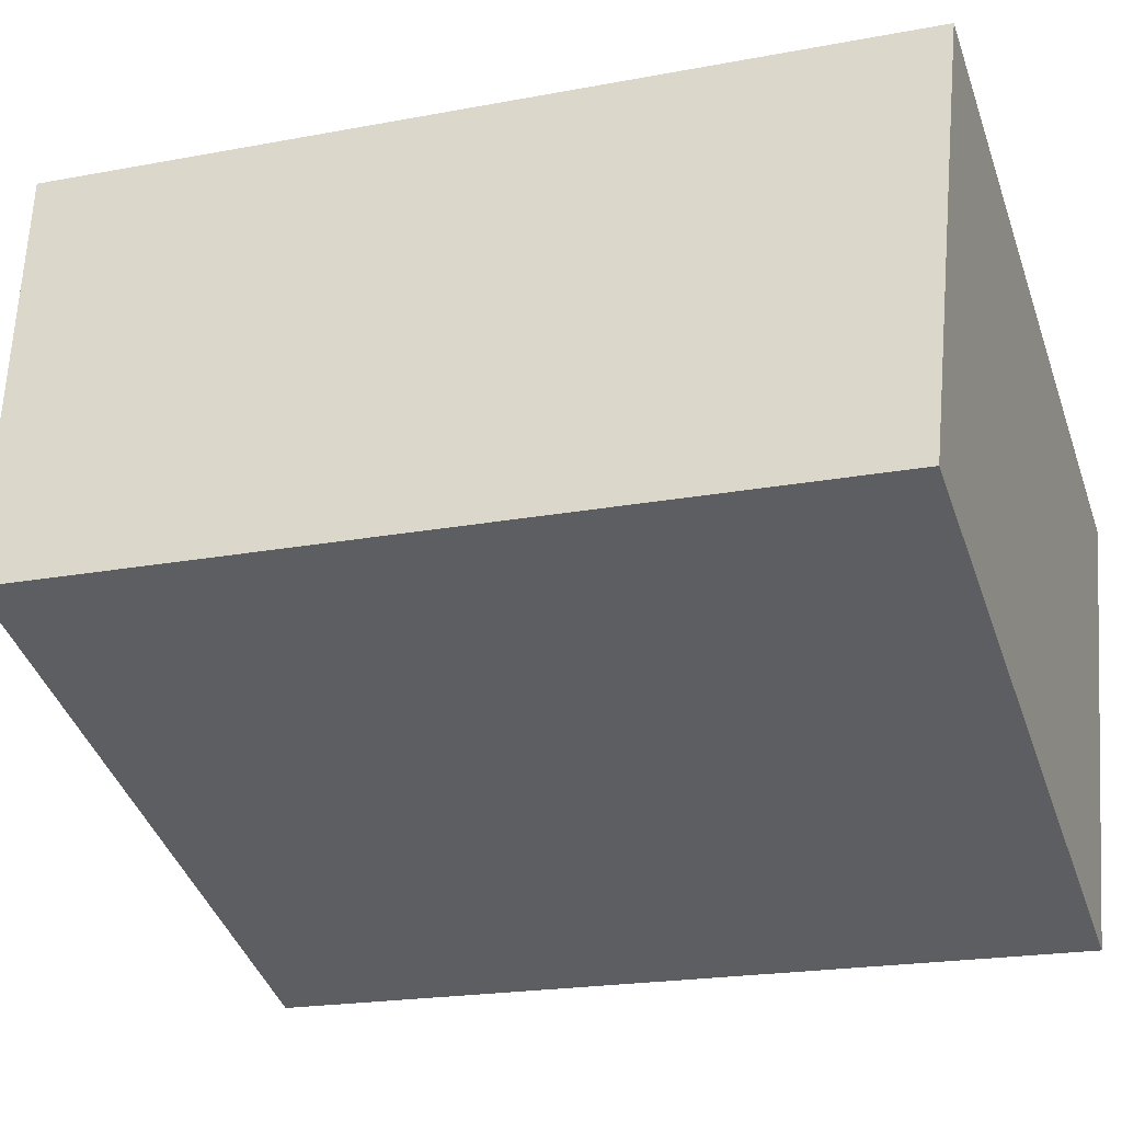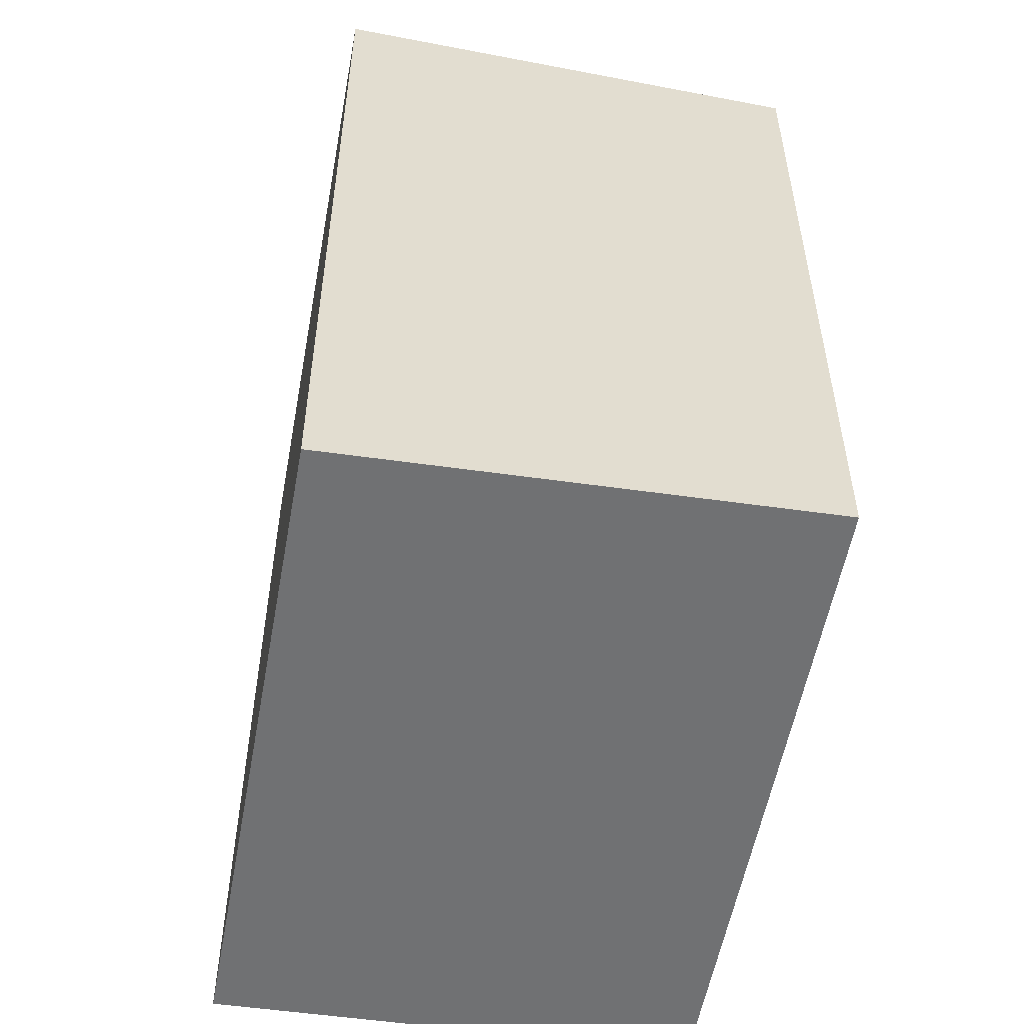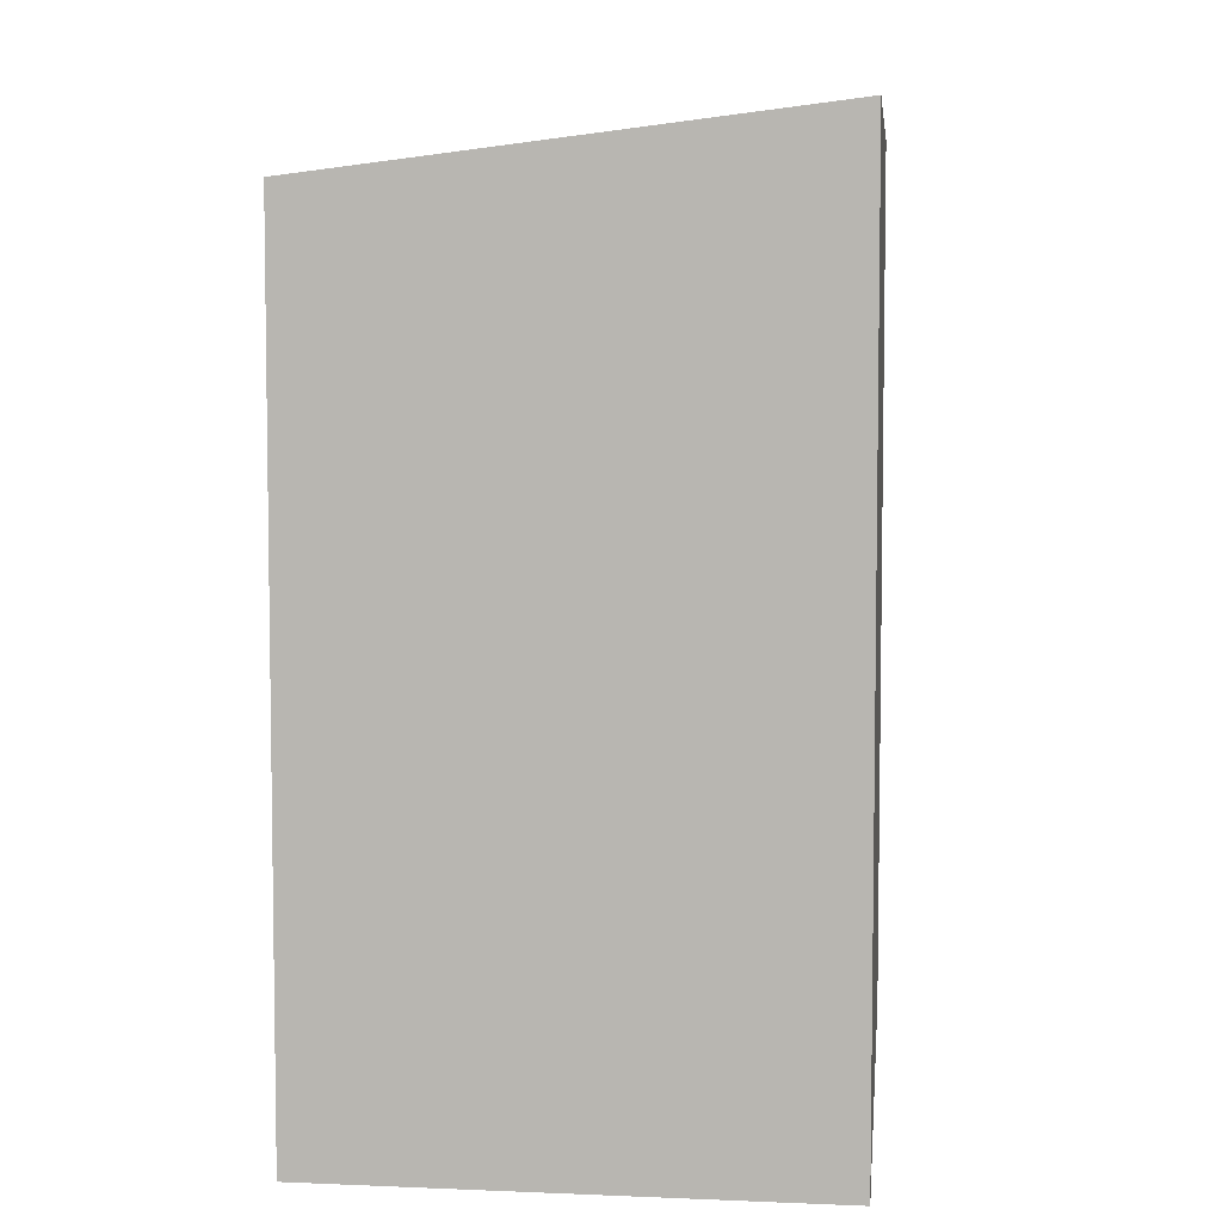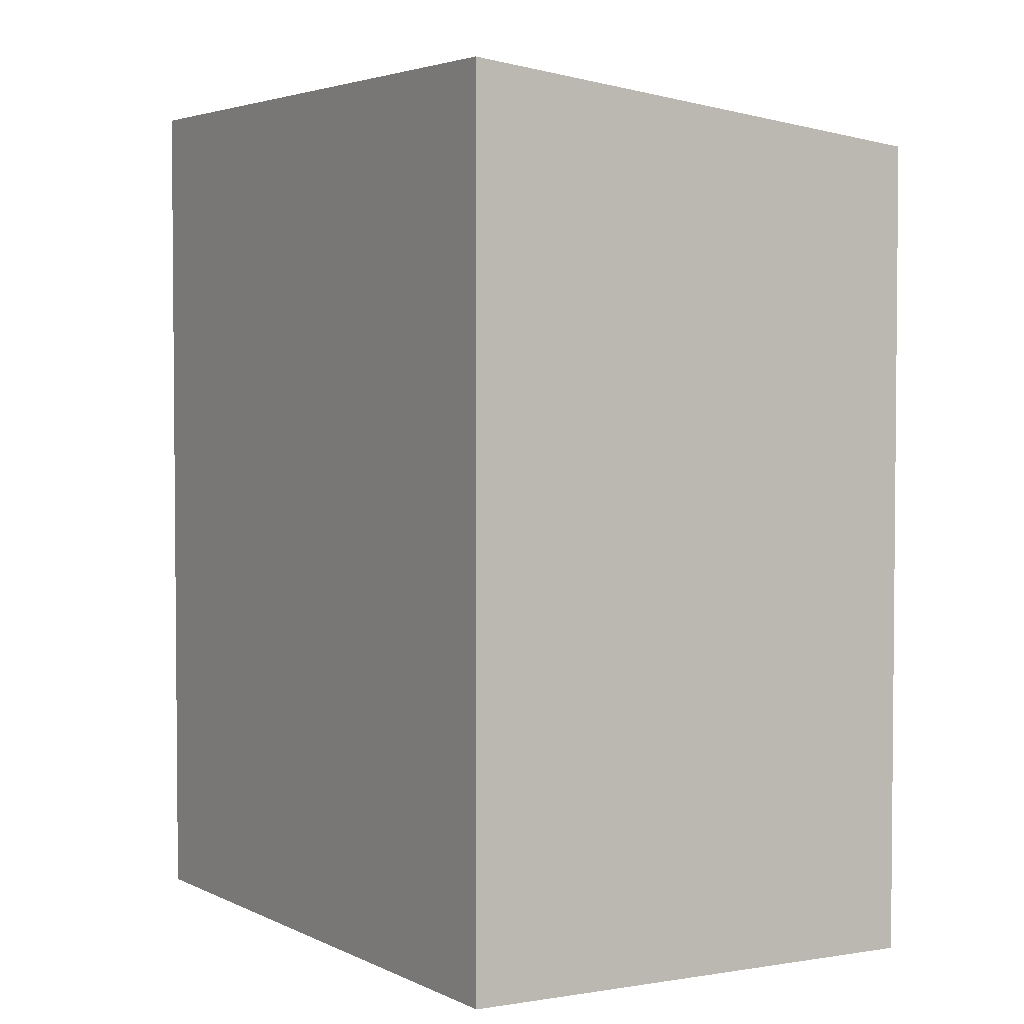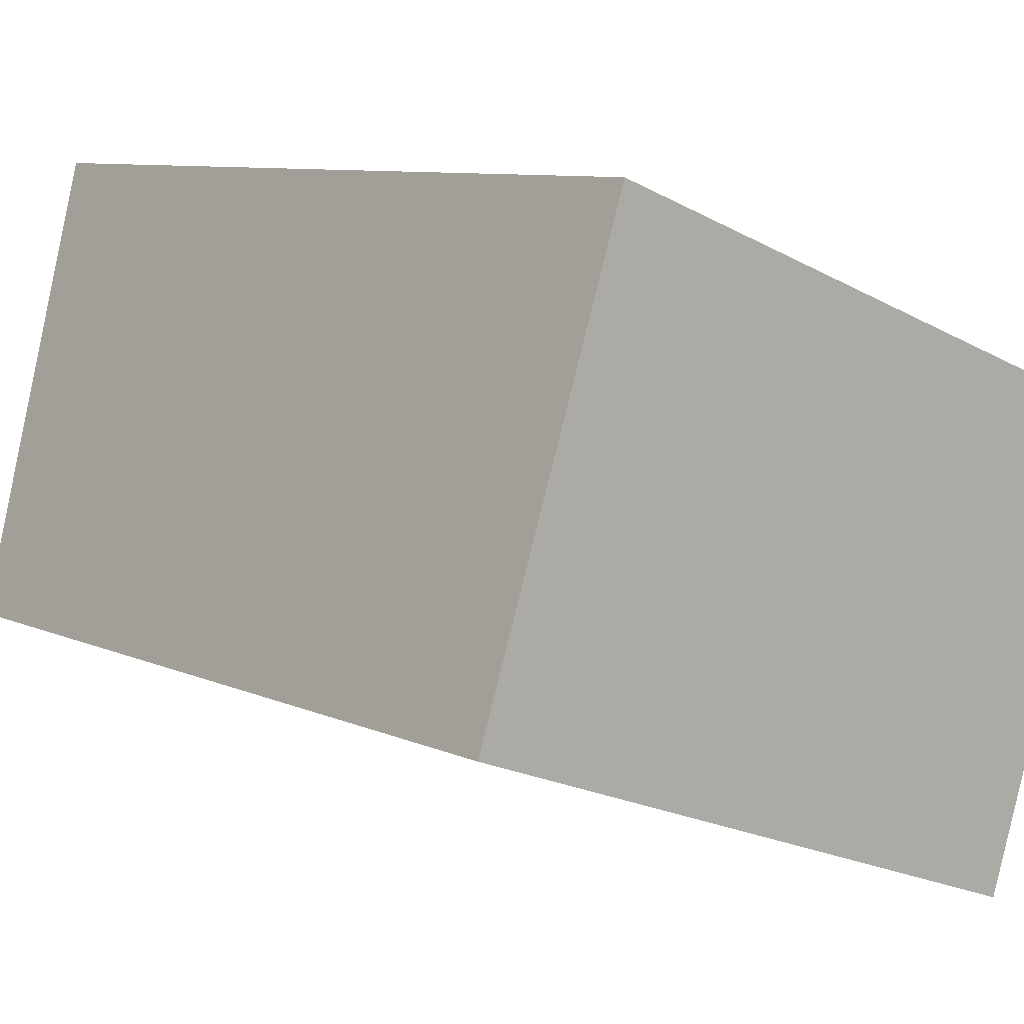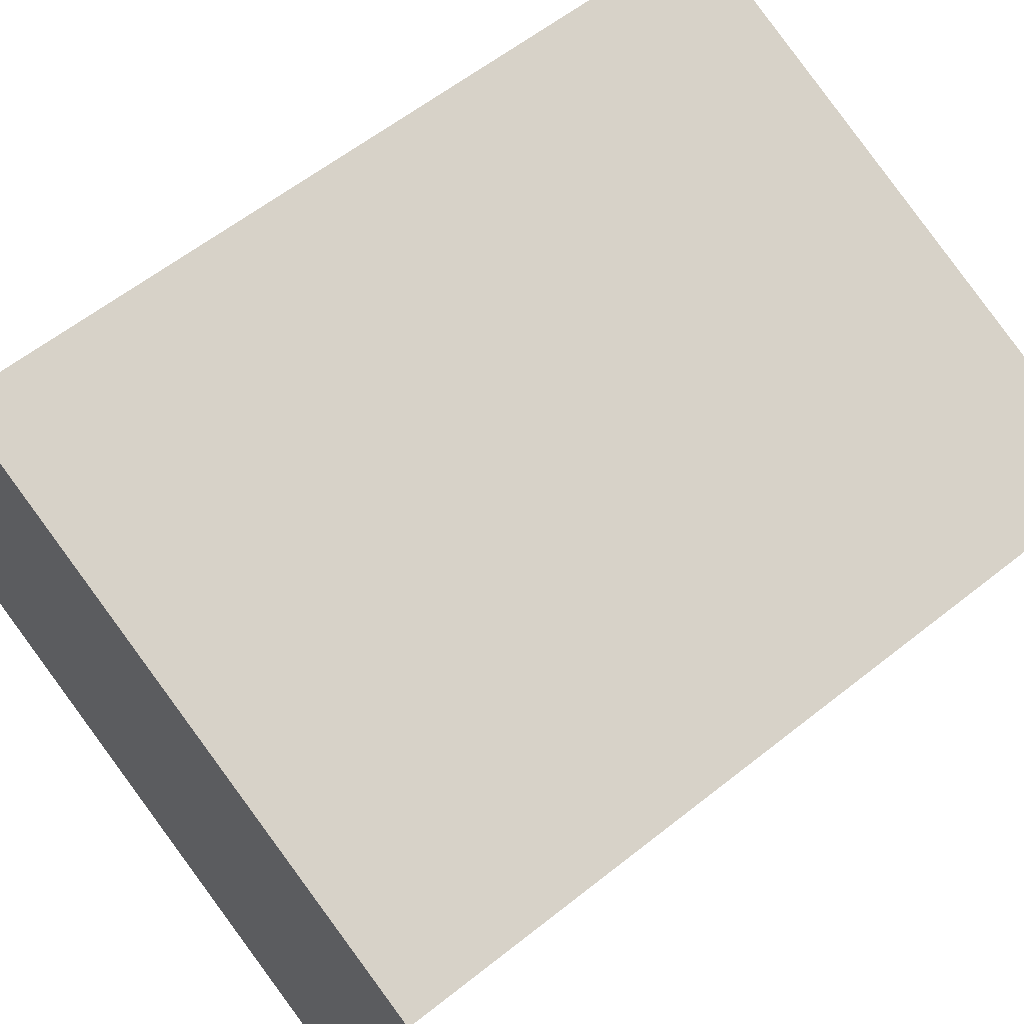
<metadata>
{"format":"obj","ext":"obj","renderer":"f3d","projection":"perspective","resolution":1024,"background":"white","views":[{"elev":-19.9,"azim":-70.5,"up":"+Z"},{"elev":-55.2,"azim":100.0,"up":"+Y"},{"elev":6.2,"azim":-64.0,"up":"+Y"},{"elev":3.4,"azim":78.7,"up":"+Y"},{"elev":8.6,"azim":-39.4,"up":"+Z"},{"elev":59.7,"azim":50.8,"up":"+Z"}]}
</metadata>
<code>
v  0.0004599 21.56 -0.0006824
v  20.87 23.13 5.943
v  16.82 21.56 -6.227
v  4.053 23.13 12.17
v  0 0 0
v  20.87 -3.639e-16 5.943
v  4.052 -7.452e-16 12.17
v  16.82 3.812e-16 -6.226
g defaultobject
f 1 2 3
f 2 1 4
f 5 6 7
f 6 5 8
f 6 4 7
f 4 6 2
f 4 5 7
f 5 4 1
f 1 8 5
f 8 1 3
f 8 2 6
f 2 8 3

</code>
